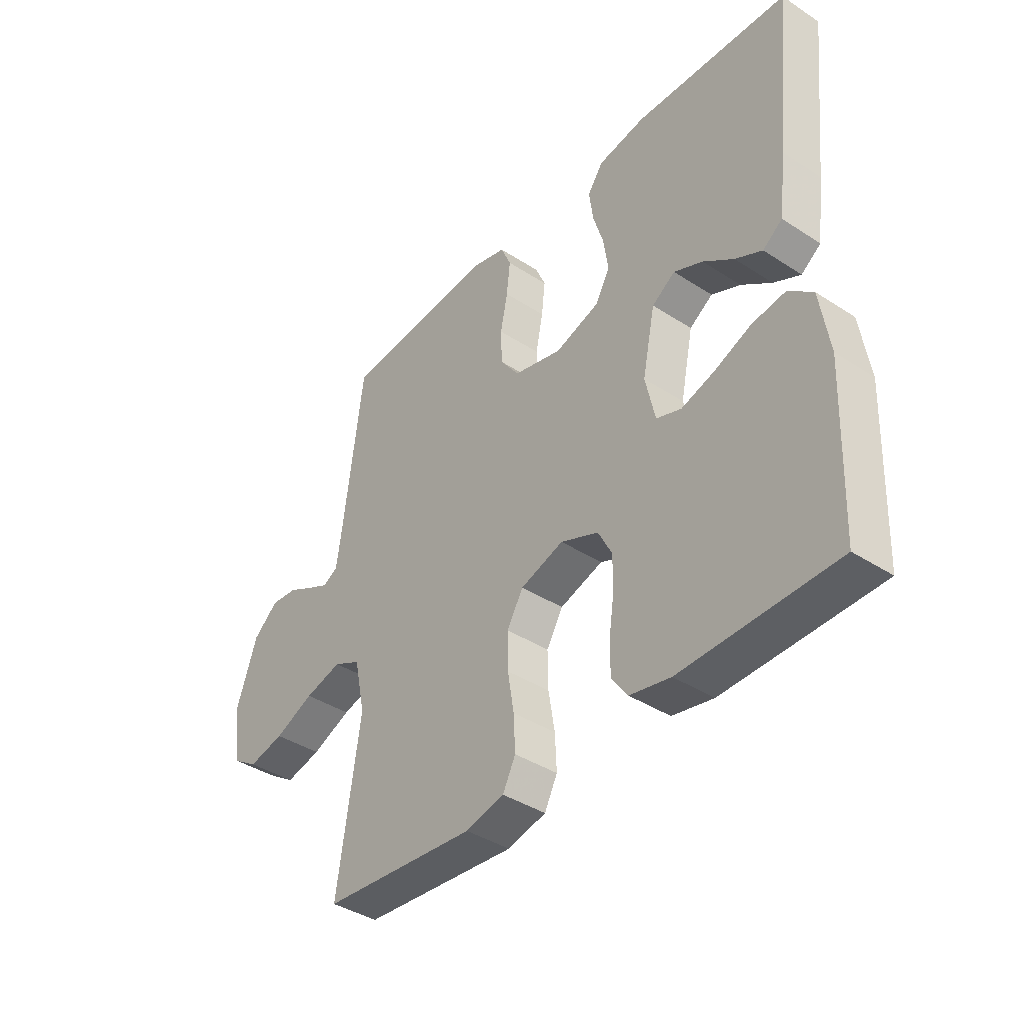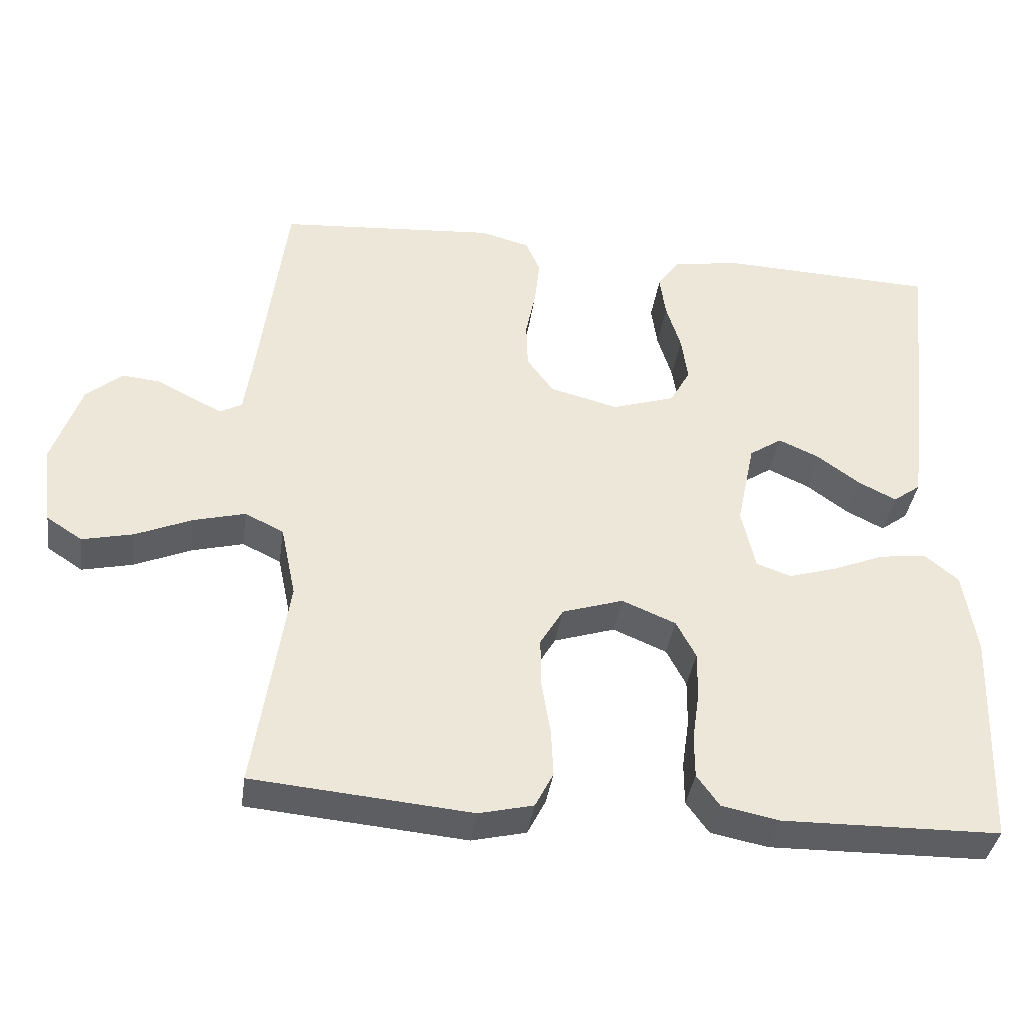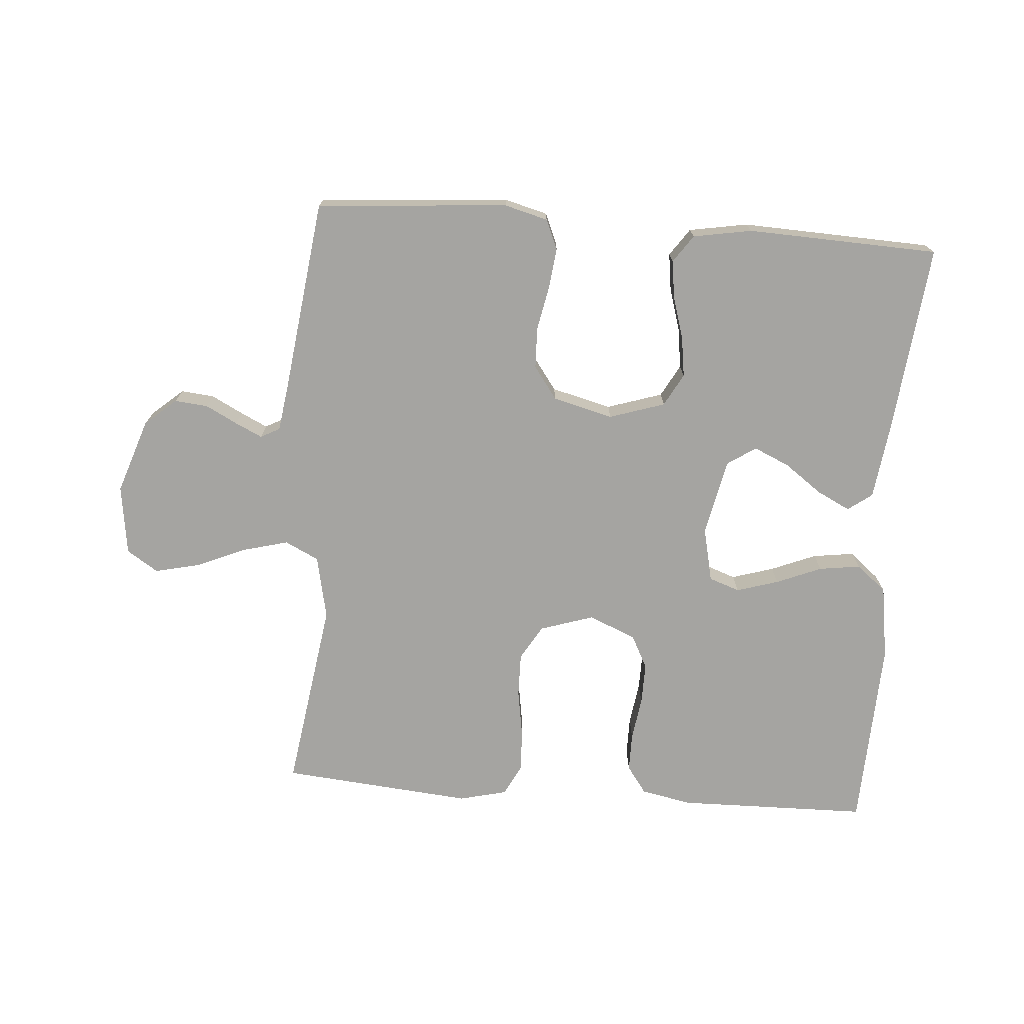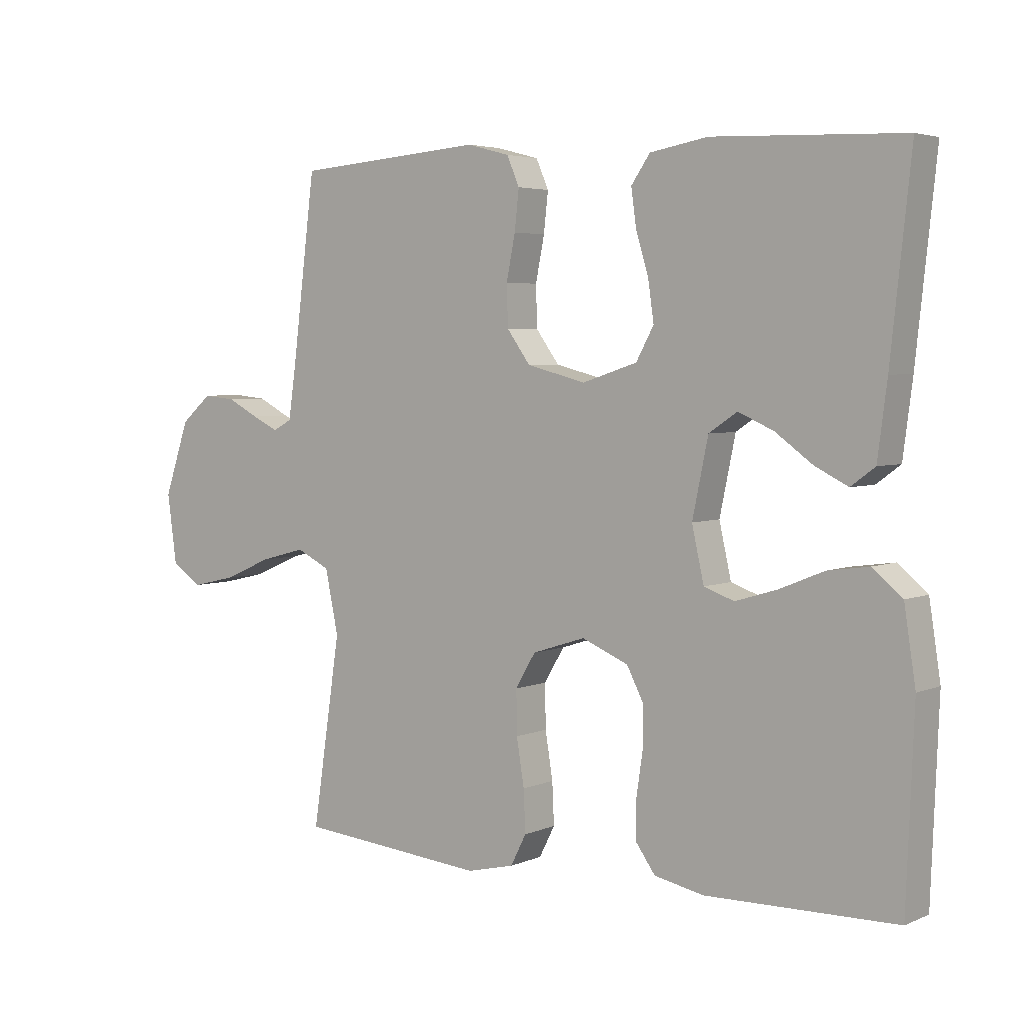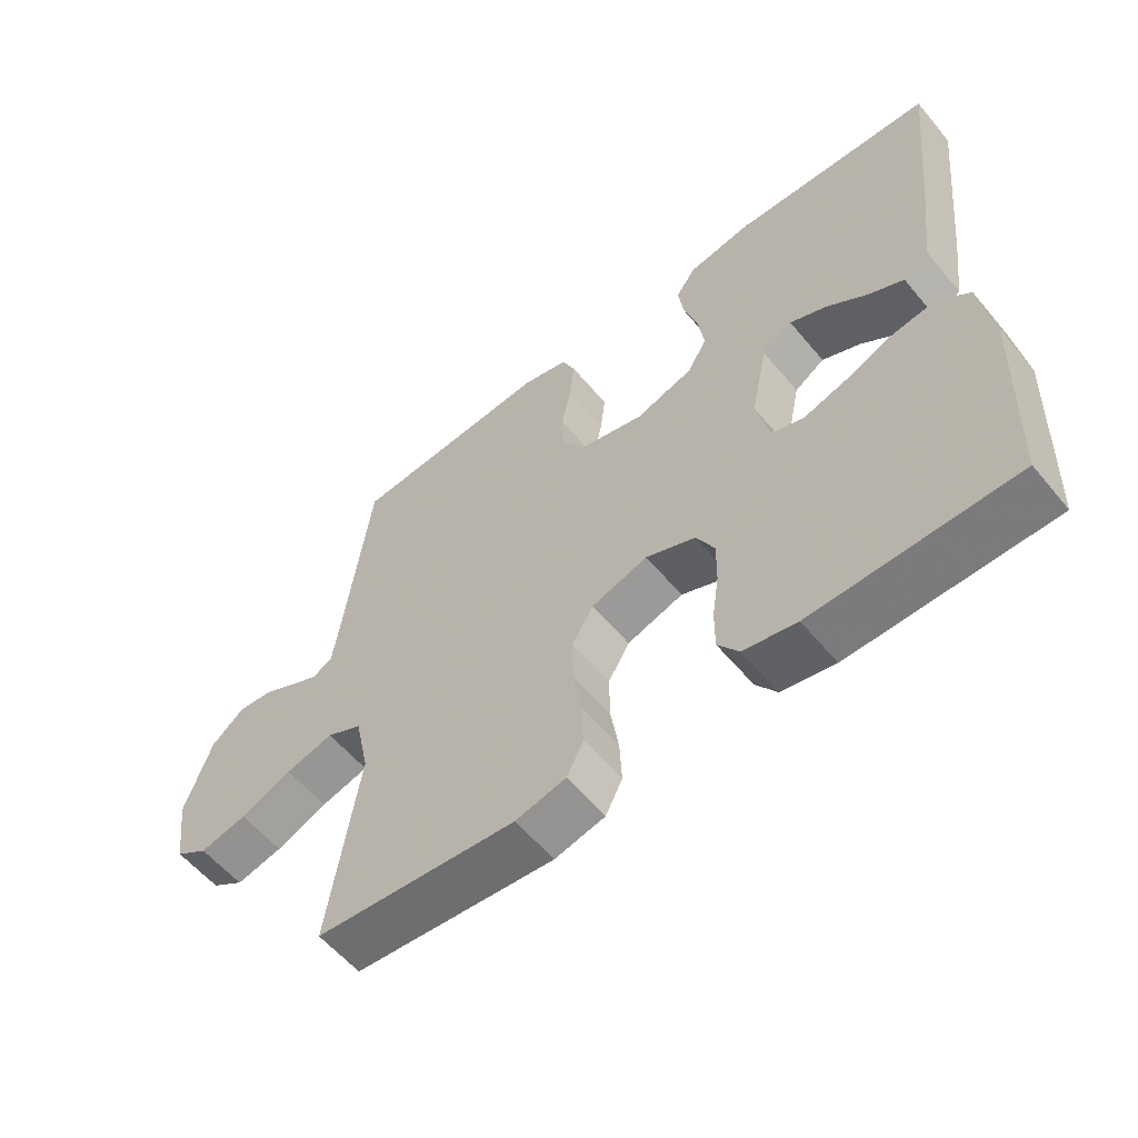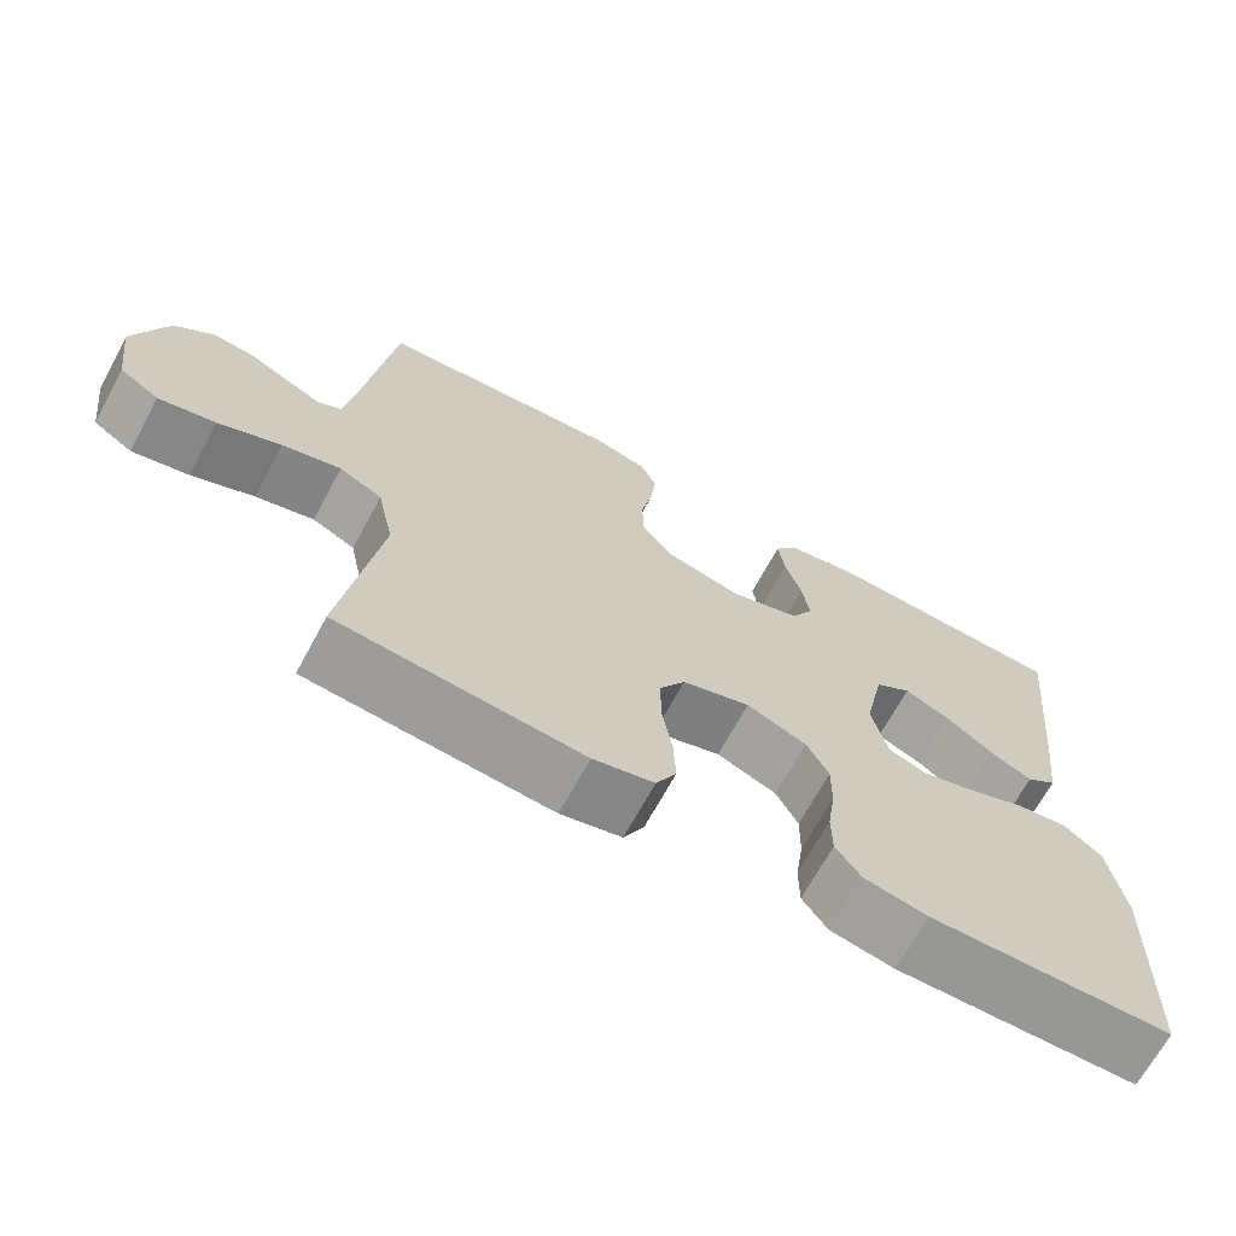
<metadata>
{"format":"obj","ext":"obj","renderer":"f3d","projection":"perspective","resolution":1024,"background":"white","views":[{"elev":-39.8,"azim":51.2,"up":"+Z"},{"elev":-38.2,"azim":-8.0,"up":"+Z"},{"elev":-73.2,"azim":-4.3,"up":"+Y"},{"elev":4.1,"azim":36.8,"up":"+Z"},{"elev":-57.9,"azim":39.4,"up":"+Z"},{"elev":-68.5,"azim":-28.5,"up":"+Z"}]}
</metadata>
<code>
v -0.5 0.07 0.5
v -0.2 0.07 0.523
v -0.132 0.07 0.505
v -0.112 0.07 0.459
v -0.119 0.07 0.396
v -0.133 0.07 0.326
v -0.131 0.07 0.261
v -0.094 0.07 0.21
v 0 0.07 0.186
v 0.087 0.07 0.214
v 0.115 0.07 0.265
v 0.106 0.07 0.328
v 0.086 0.07 0.394
v 0.078 0.07 0.453
v 0.108 0.07 0.496
v 0.2 0.07 0.512
v 0.5 0.07 0.5
v 0.468 0.07 0.2
v 0.453 0.07 0.084
v 0.415 0.07 0.056
v 0.363 0.07 0.082
v 0.304 0.07 0.125
v 0.248 0.07 0.15
v 0.203 0.07 0.12
v 0.178 0.07 0
v 0.197 0.07 -0.085
v 0.245 0.07 -0.102
v 0.311 0.07 -0.082
v 0.382 0.07 -0.053
v 0.447 0.07 -0.044
v 0.494 0.07 -0.083
v 0.512 0.07 -0.2
v 0.5 0.07 -0.5
v 0.2 0.07 -0.505
v 0.121 0.07 -0.489
v 0.09 0.07 -0.446
v 0.09 0.07 -0.386
v 0.1 0.07 -0.318
v 0.101 0.07 -0.253
v 0.074 0.07 -0.201
v 0 0.07 -0.17
v -0.084 0.07 -0.197
v -0.116 0.07 -0.251
v -0.115 0.07 -0.32
v -0.103 0.07 -0.394
v -0.1 0.07 -0.46
v -0.125 0.07 -0.509
v -0.2 0.07 -0.527
v -0.5 0.07 -0.5
v -0.455 0.07 -0.2
v -0.476 0.07 -0.1
v -0.529 0.07 -0.074
v -0.601 0.07 -0.093
v -0.678 0.07 -0.126
v -0.748 0.07 -0.142
v -0.797 0.07 -0.11
v -0.812 0.07 0
v -0.772 0.07 0.117
v -0.723 0.07 0.159
v -0.671 0.07 0.154
v -0.621 0.07 0.128
v -0.579 0.07 0.108
v -0.549 0.07 0.124
v -0.538 0.07 0.2
v -0.5 0 0.5
v -0.2 0 0.523
v -0.132 0 0.505
v -0.112 0 0.459
v -0.119 0 0.396
v -0.133 0 0.326
v -0.131 0 0.261
v -0.094 0 0.21
v 0 0 0.186
v 0.087 0 0.214
v 0.115 0 0.265
v 0.106 0 0.328
v 0.086 0 0.394
v 0.078 0 0.453
v 0.108 0 0.496
v 0.2 0 0.512
v 0.5 0 0.5
v 0.468 0 0.2
v 0.453 0 0.084
v 0.415 0 0.056
v 0.363 0 0.082
v 0.304 0 0.125
v 0.248 0 0.15
v 0.203 0 0.12
v 0.178 0 0
v 0.197 0 -0.085
v 0.245 0 -0.102
v 0.311 0 -0.082
v 0.382 0 -0.053
v 0.447 0 -0.044
v 0.494 0 -0.083
v 0.512 0 -0.2
v 0.5 0 -0.5
v 0.2 0 -0.505
v 0.121 0 -0.489
v 0.09 0 -0.446
v 0.09 0 -0.386
v 0.1 0 -0.318
v 0.101 0 -0.253
v 0.074 0 -0.201
v 0 0 -0.17
v -0.084 0 -0.197
v -0.116 0 -0.251
v -0.115 0 -0.32
v -0.103 0 -0.394
v -0.1 0 -0.46
v -0.125 0 -0.509
v -0.2 0 -0.527
v -0.5 0 -0.5
v -0.455 0 -0.2
v -0.476 0 -0.1
v -0.529 0 -0.074
v -0.601 0 -0.093
v -0.678 0 -0.126
v -0.748 0 -0.142
v -0.797 0 -0.11
v -0.812 0 0
v -0.772 0 0.117
v -0.723 0 0.159
v -0.671 0 0.154
v -0.621 0 0.128
v -0.579 0 0.108
v -0.549 0 0.124
v -0.538 0 0.2
f 58 59 60 61
f 58 61 62
f 57 58 62
f 56 57 62
f 53 54 55 56
f 52 53 56 62
f 51 52 62 63
f 47 48 49 50
f 47 50 51
f 44 45 46 47
f 43 44 47 51
f 42 43 51 63
f 35 36 37 38
f 35 38 39
f 34 35 39
f 33 34 39
f 32 33 39 40
f 28 29 30 31
f 27 28 31 32
f 26 27 32 40
f 19 20 21 22
f 19 22 23
f 18 19 23
f 17 18 23
f 16 17 23 24
f 12 13 14 15
f 11 12 15 16
f 3 4 5 6
f 1 2 3 6
f 64 1 6 7
f 41 42 63 64
f 41 64 7 8
f 25 26 40 41
f 25 41 8 9
f 11 16 24 25
f 10 11 25
f 9 10 25
f 125 124 123 122
f 126 125 122
f 126 122 121
f 126 121 120
f 120 119 118 117
f 126 120 117 116
f 127 126 116 115
f 114 113 112 111
f 115 114 111
f 111 110 109 108
f 115 111 108 107
f 127 115 107 106
f 102 101 100 99
f 103 102 99
f 103 99 98
f 103 98 97
f 104 103 97 96
f 95 94 93 92
f 96 95 92 91
f 104 96 91 90
f 86 85 84 83
f 87 86 83
f 87 83 82
f 87 82 81
f 88 87 81 80
f 79 78 77 76
f 80 79 76 75
f 70 69 68 67
f 70 67 66 65
f 71 70 65 128
f 128 127 106 105
f 72 71 128 105
f 105 104 90 89
f 73 72 105 89
f 89 88 80 75
f 89 75 74
f 89 74 73
f 1 65 66 2
f 2 66 67 3
f 3 67 68 4
f 4 68 69 5
f 5 69 70 6
f 6 70 71 7
f 7 71 72 8
f 8 72 73 9
f 9 73 74 10
f 10 74 75 11
f 11 75 76 12
f 12 76 77 13
f 13 77 78 14
f 14 78 79 15
f 15 79 80 16
f 16 80 81 17
f 17 81 82 18
f 18 82 83 19
f 19 83 84 20
f 20 84 85 21
f 21 85 86 22
f 22 86 87 23
f 23 87 88 24
f 24 88 89 25
f 25 89 90 26
f 26 90 91 27
f 27 91 92 28
f 28 92 93 29
f 29 93 94 30
f 30 94 95 31
f 31 95 96 32
f 32 96 97 33
f 33 97 98 34
f 34 98 99 35
f 35 99 100 36
f 36 100 101 37
f 37 101 102 38
f 38 102 103 39
f 39 103 104 40
f 40 104 105 41
f 41 105 106 42
f 42 106 107 43
f 43 107 108 44
f 44 108 109 45
f 45 109 110 46
f 46 110 111 47
f 47 111 112 48
f 48 112 113 49
f 49 113 114 50
f 50 114 115 51
f 51 115 116 52
f 52 116 117 53
f 53 117 118 54
f 54 118 119 55
f 55 119 120 56
f 56 120 121 57
f 57 121 122 58
f 58 122 123 59
f 59 123 124 60
f 60 124 125 61
f 61 125 126 62
f 62 126 127 63
f 63 127 128 64
f 64 128 65 1

</code>
